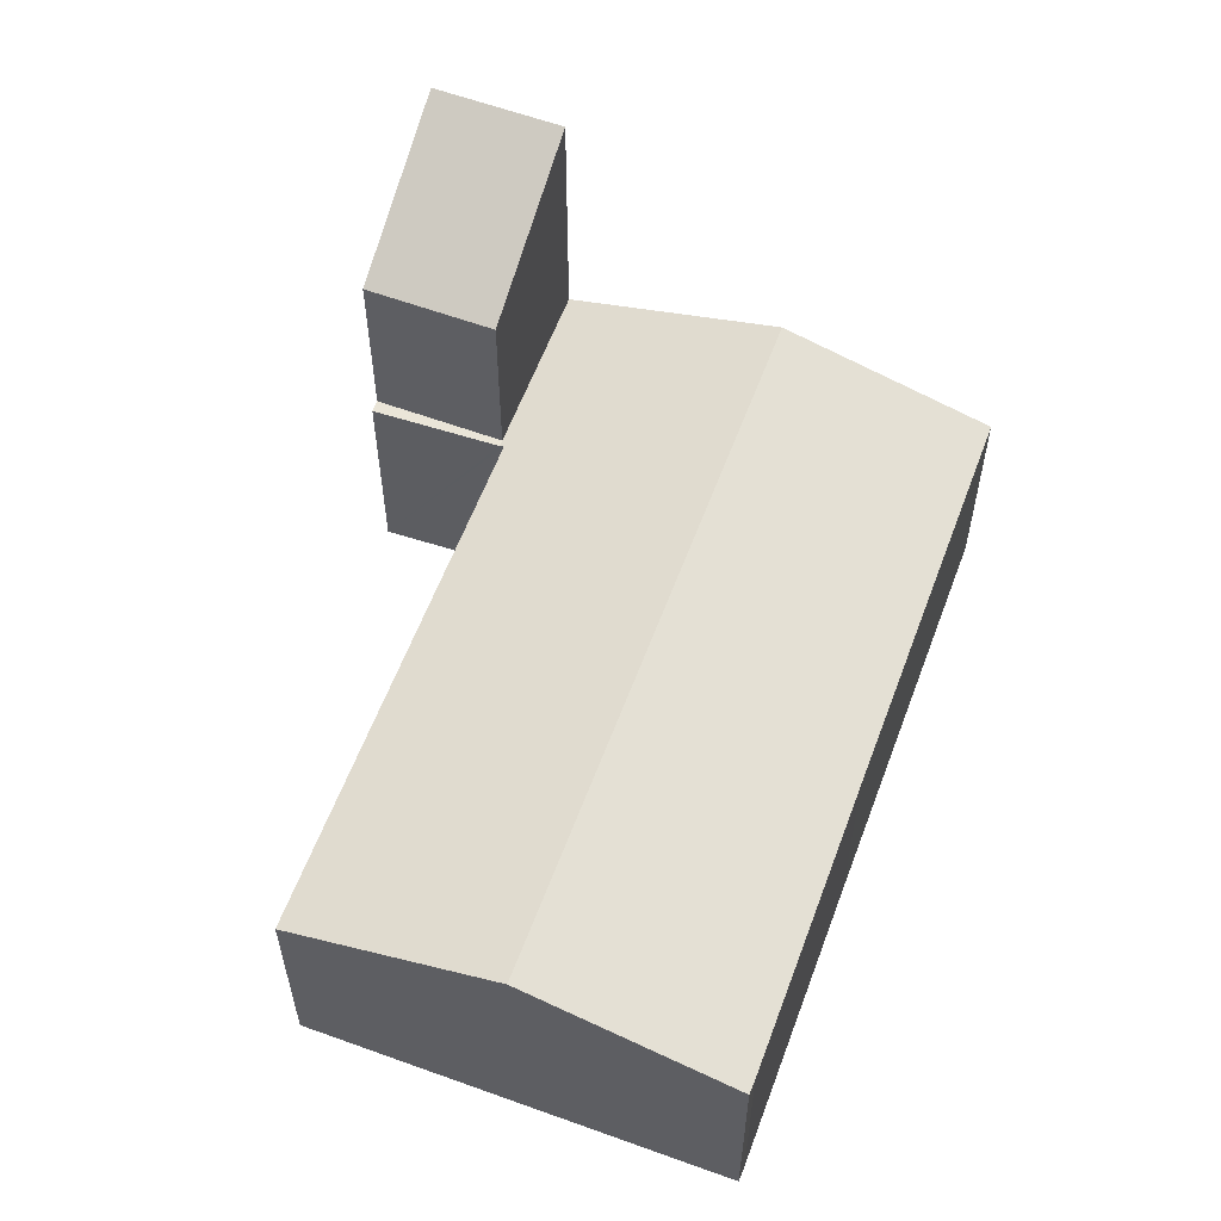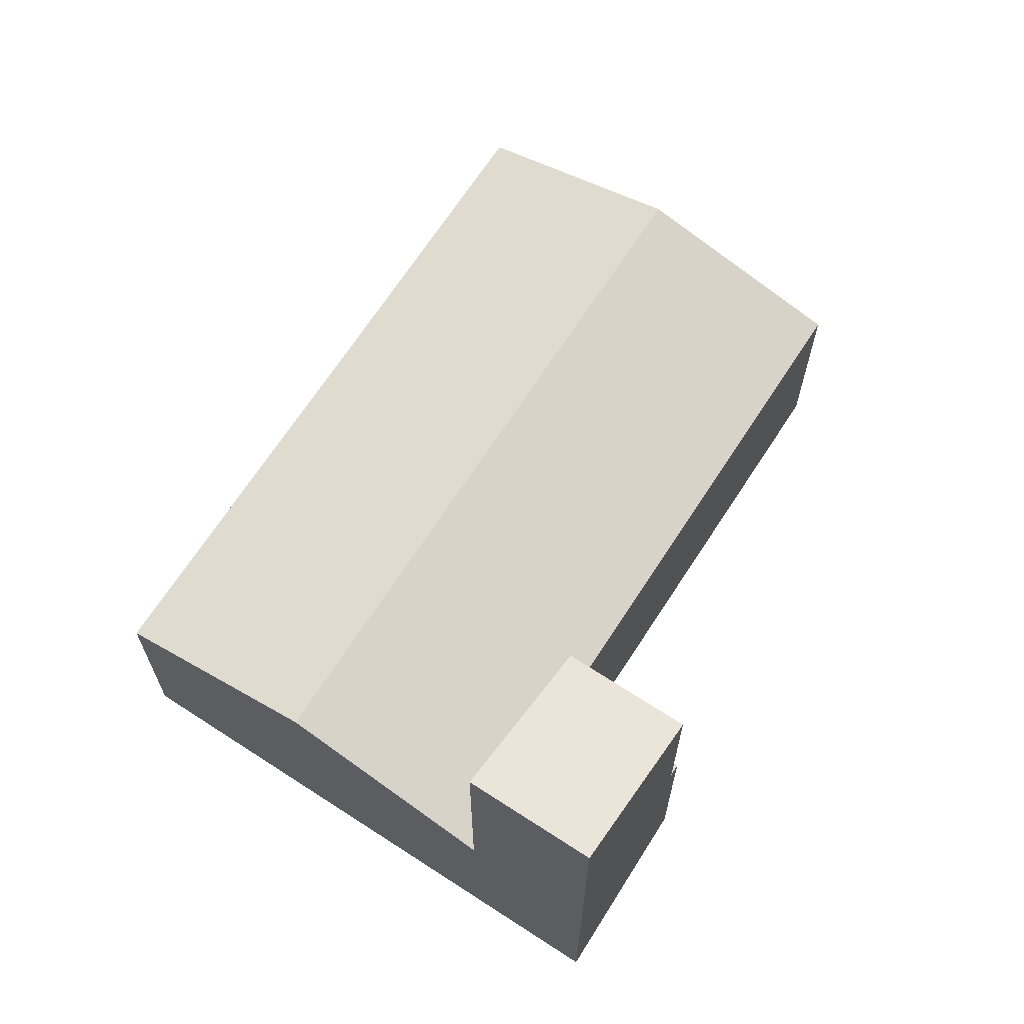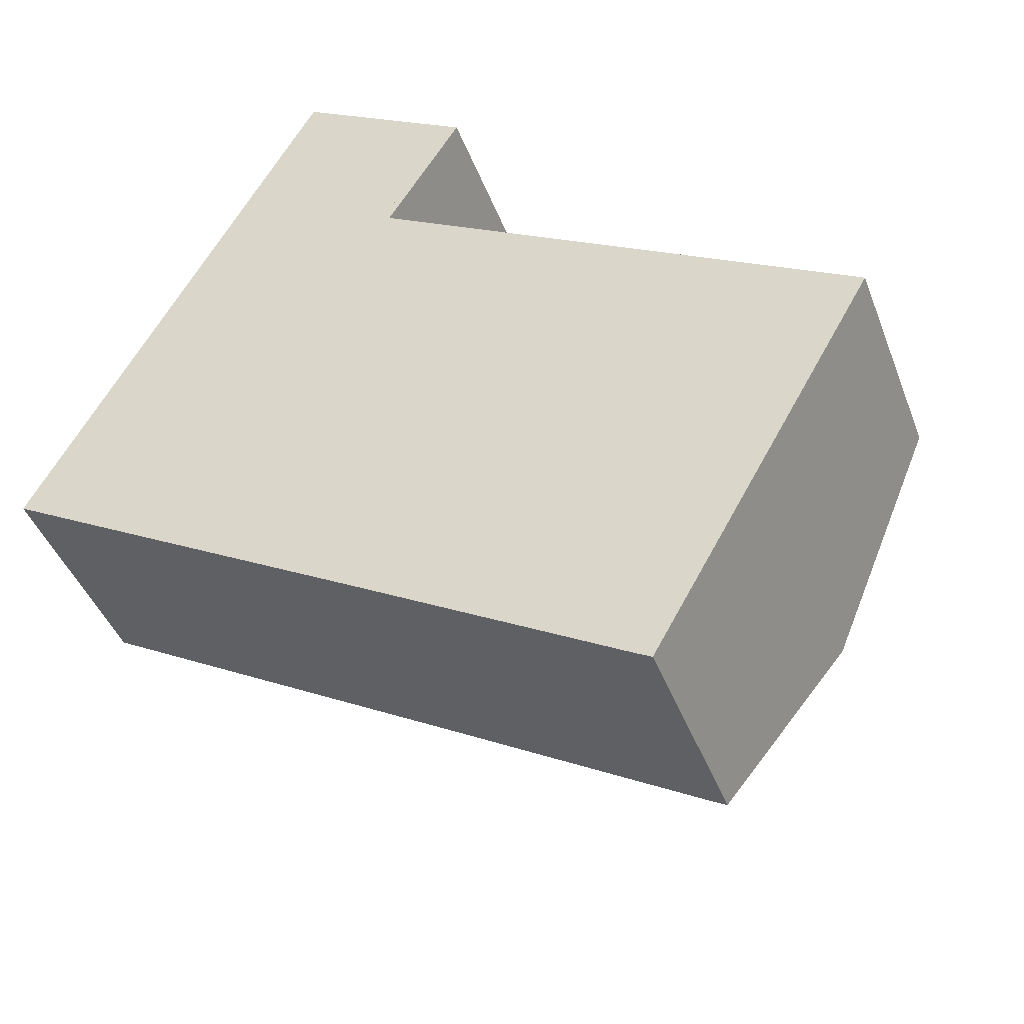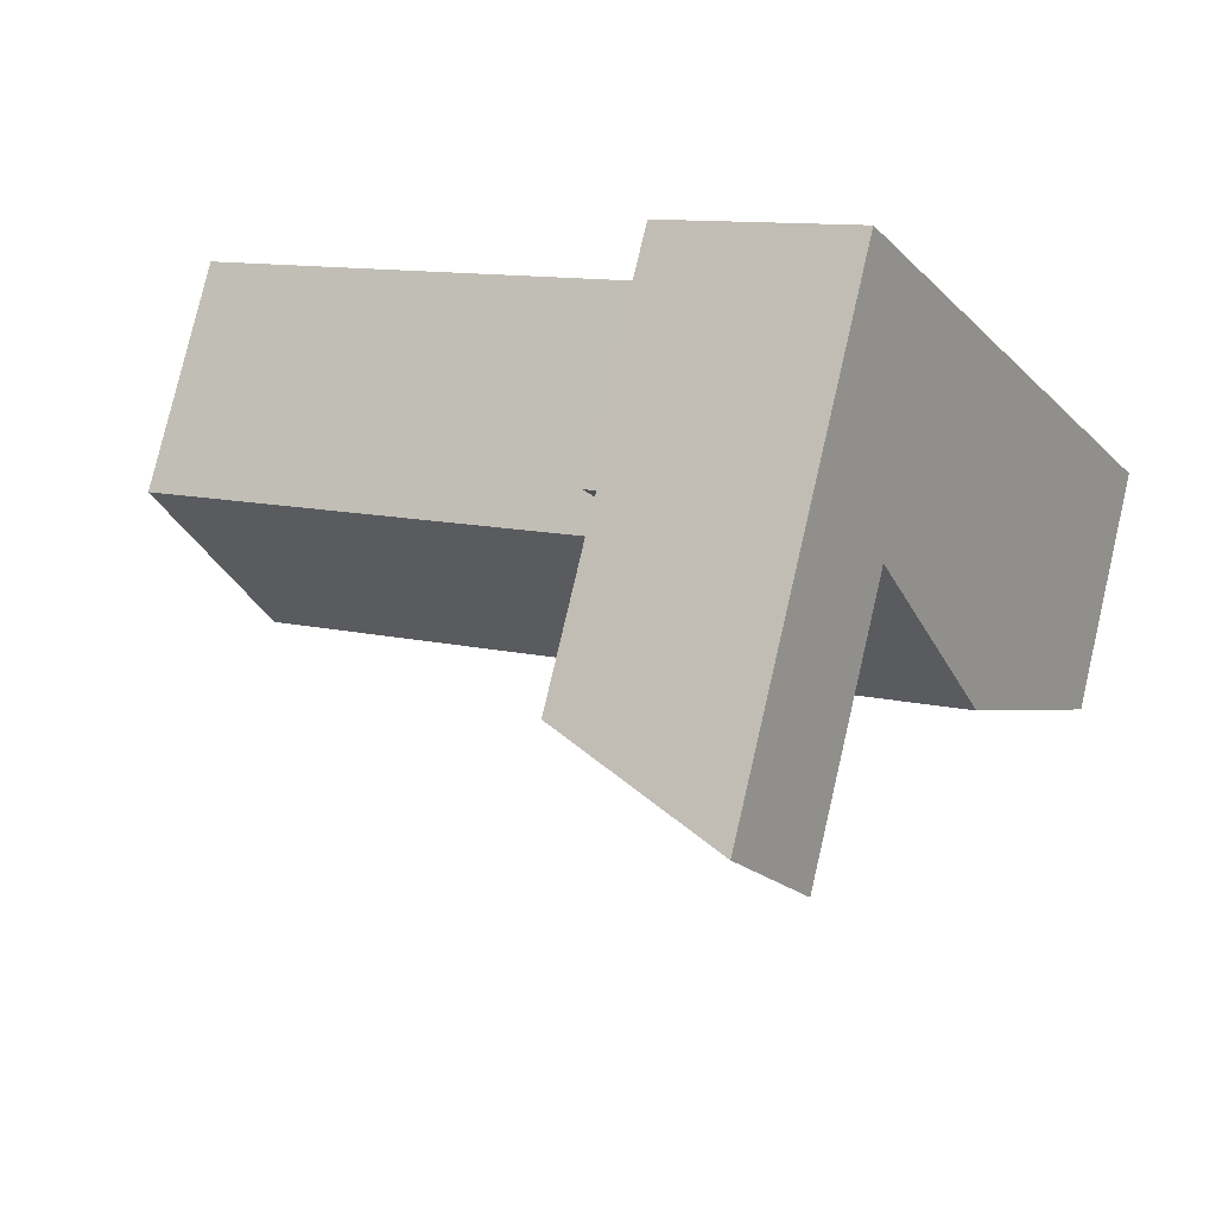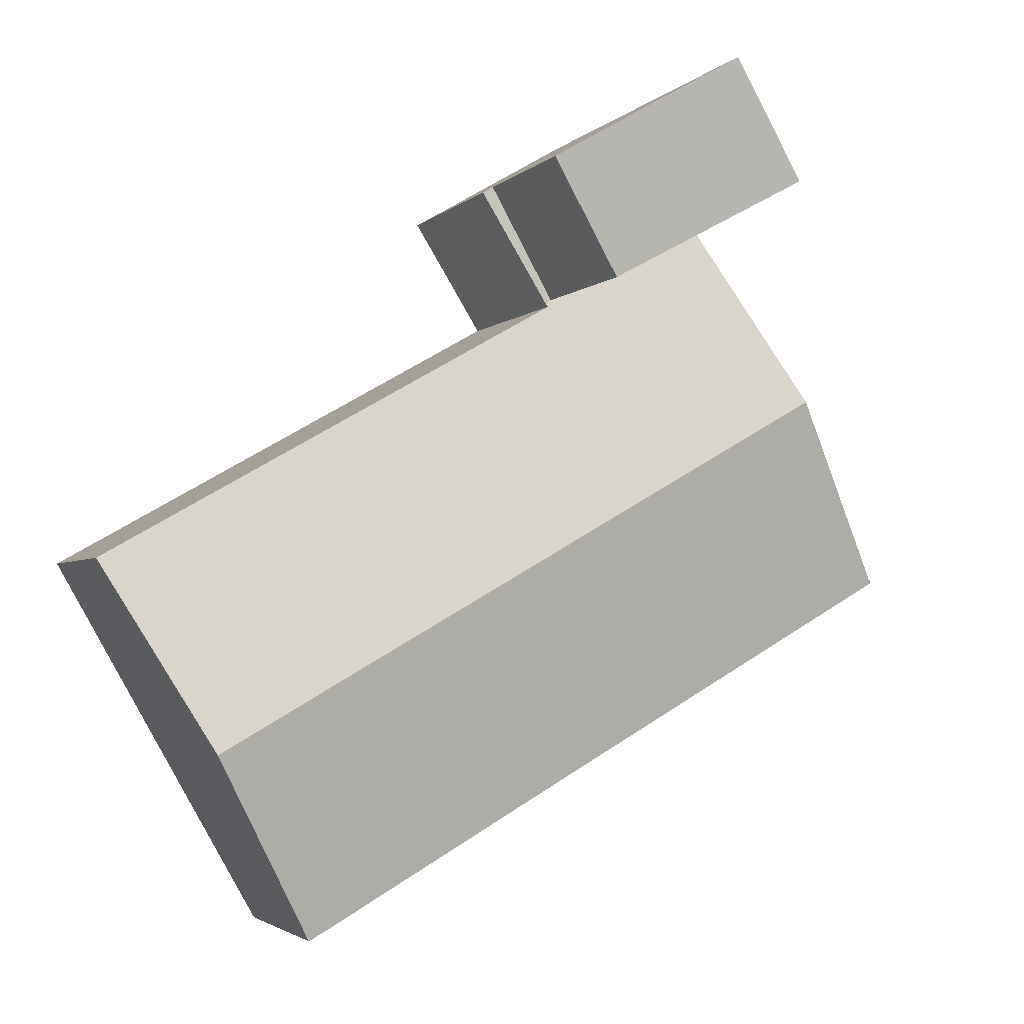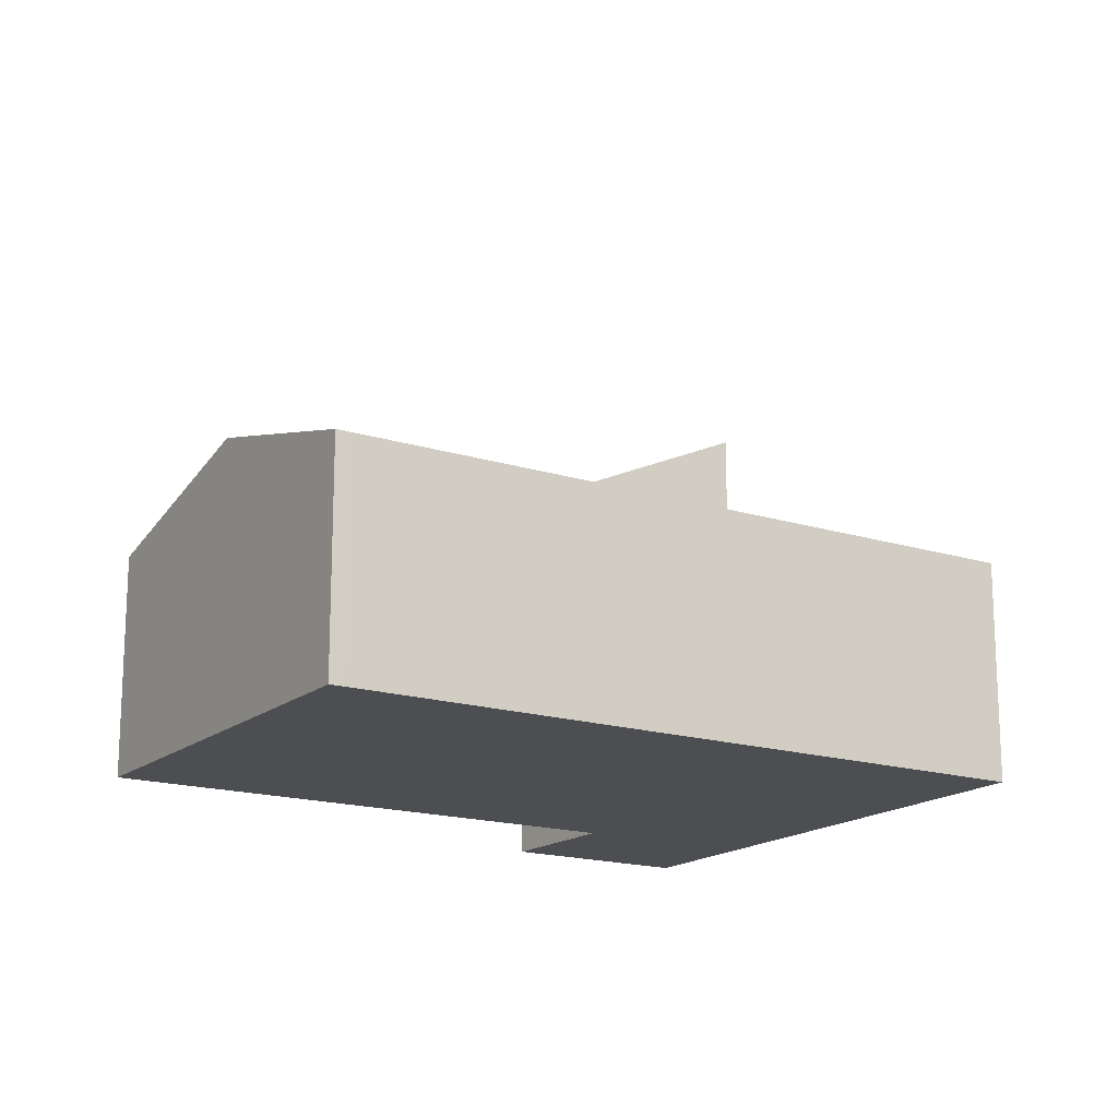
<metadata>
{"format":"obj","ext":"obj","renderer":"f3d","projection":"perspective","resolution":1024,"background":"white","views":[{"elev":59.2,"azim":140.0,"up":"+Y"},{"elev":67.4,"azim":-27.6,"up":"+Y"},{"elev":-42.4,"azim":19.8,"up":"+Z"},{"elev":78.8,"azim":-166.9,"up":"+Z"},{"elev":-2.8,"azim":159.7,"up":"+Z"},{"elev":-16.8,"azim":177.2,"up":"+Y"}]}
</metadata>
<code>
v  8.824 5.092 6.744
v  10.19 5.092 9.498
v  10.44 5.092 9.351
v  8.686 5.092 6.823
v  17.21 6.453 -3.993
v  8.769 5.119 6.656
v  19.73 5.11 0.441
v  5 5.092 8.927
v  2.476 6.453 4.42
v  6.162 6.453 2.316
v  14.41 5.119 -8.223
v  14.72 5.122 -8.388
v  8.413 5.122 -4.787
v  3.689 5.12 -2.099
v  0 5.118 3.134e-16
v  8.686 -4.178e-16 6.823
v  10.19 -5.816e-16 9.498
v  0 0 0
v  2.476 -2.706e-16 4.42
v  5 -5.466e-16 8.927
v  10.44 -5.726e-16 9.351
v  8.769 -4.076e-16 6.656
v  19.73 -2.7e-17 0.441
v  8.824 -4.13e-16 6.744
v  17.21 2.445e-16 -3.993
v  14.72 5.136e-16 -8.388
v  14.41 5.035e-16 -8.223
v  8.413 2.931e-16 -4.787
v  3.689 1.285e-16 -2.099
v  5 11.13 8.927
v  10.19 9.246 9.498
v  8.686 9.246 6.823
v  6.519 11.13 11.64
v  6.519 -7.126e-16 11.64
g defaultobject
f 1 2 3
f 2 1 4
f 5 6 7
f 6 4 1
f 4 6 8
f 8 6 9
f 9 6 10
f 10 6 5
f 11 5 12
f 5 11 10
f 10 11 13
f 10 13 14
f 10 14 15
f 10 15 9
f 16 2 4
f 2 16 17
f 18 9 15
f 9 18 8
f 8 18 19
f 8 19 20
f 17 3 2
f 3 17 21
f 22 7 6
f 7 22 23
f 20 4 8
f 4 20 16
f 21 1 3
f 1 21 6
f 6 21 22
f 22 21 24
f 23 5 7
f 5 23 12
f 12 23 25
f 12 25 26
f 26 11 12
f 11 26 27
f 27 13 11
f 13 27 28
f 13 28 14
f 14 28 29
f 14 29 15
f 15 29 18
f 21 16 24
f 16 21 17
f 25 27 26
f 27 25 28
f 28 25 23
f 28 23 22
f 28 22 29
f 29 22 18
f 18 22 19
f 19 22 24
f 19 24 16
f 19 16 20
f 30 31 32
f 31 30 33
f 20 33 30
f 33 20 34
f 34 31 33
f 31 34 17
f 17 32 31
f 32 17 16
f 32 20 30
f 20 32 16
f 20 17 34
f 17 20 16

</code>
